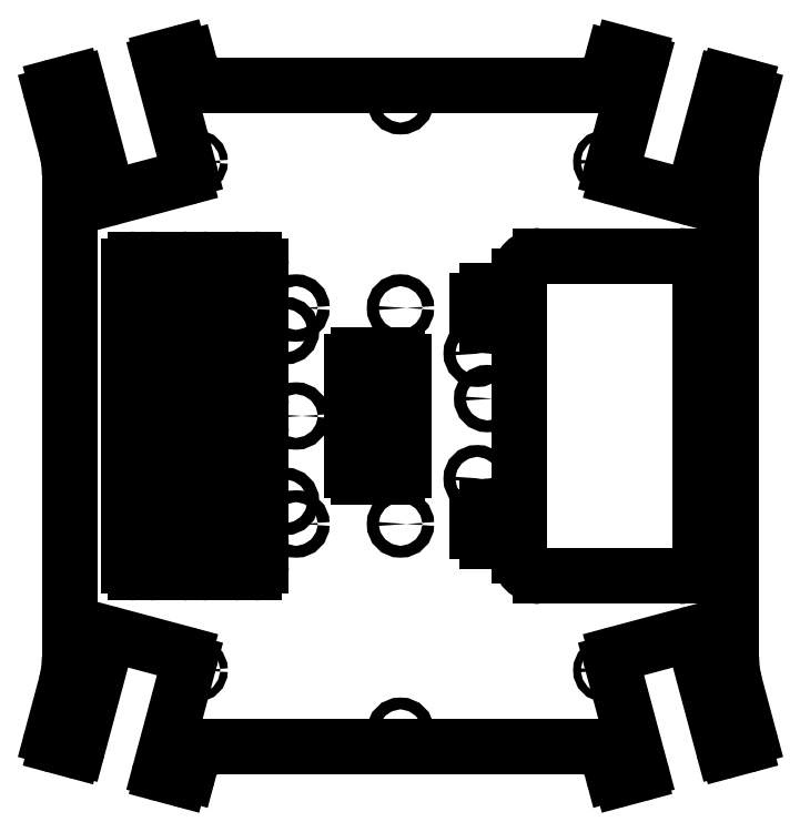
<metadata>
{"format":"dxf","ext":"dxf","renderer":"ezdxf+matplotlib","layout":"modelspace","background":"white","min_lineweight":24,"dpi":150}
</metadata>
<code>
0
SECTION
2
ENTITIES
0
LINE
8
sheet_layer
10
5
20
95
30
0
11
1
21
95
31
0
0
LINE
8
sheet_layer
10
5
20
95
30
0
11
52.76
21
95
31
0
0
LINE
8
sheet_layer
10
1
20
95
30
0
11
-1
21
95
31
0
0
ARC
8
sheet_layer
10
52.76
20
103
30
0
40
8
50
-90
51
-15
0
LINE
8
sheet_layer
10
-1
20
95
30
0
11
-5
21
95
31
0
0
LINE
8
sheet_layer
10
60.49
20
100.9
30
0
11
60.97
21
102.7
31
0
0
LINE
8
sheet_layer
10
-5
20
95
30
0
11
-52.76
21
95
31
0
0
ARC
8
sheet_layer
10
62.9
20
102.2
30
0
40
2
50
75
51
165
0
ARC
8
sheet_layer
10
-52.76
20
103
30
0
40
8
50
-165
51
-90
0
LINE
8
sheet_layer
10
63.42
20
104.2
30
0
11
68.25
21
102.9
31
0
0
LINE
8
sheet_layer
10
-60.49
20
100.9
30
0
11
-60.97
21
102.7
31
0
0
ARC
8
sheet_layer
10
67.99
20
101.9
30
0
40
1
50
-15
51
75
0
ARC
8
sheet_layer
10
-62.9
20
102.2
30
0
40
2
50
15
51
105
0
LINE
8
sheet_layer
10
68.96
20
101.6
30
0
11
60.68
21
70.73
31
0
0
LINE
8
sheet_layer
10
-63.42
20
104.2
30
0
11
-68.25
21
102.9
31
0
0
ARC
8
sheet_layer
10
62.61
20
70.22
30
0
40
2
50
165
51
-105
0
ARC
8
sheet_layer
10
-67.99
20
101.9
30
0
40
1
50
105
51
-165
0
LINE
8
sheet_layer
10
62.09
20
68.28
30
0
11
81.89
21
62.98
31
0
0
LINE
8
sheet_layer
10
-68.96
20
101.6
30
0
11
-60.68
21
70.73
31
0
0
ARC
8
sheet_layer
10
82.41
20
64.91
30
0
40
2
50
-105
51
-15
0
ARC
8
sheet_layer
10
-62.61
20
70.22
30
0
40
2
50
-75
51
15
0
LINE
8
sheet_layer
10
84.34
20
64.39
30
0
11
92.62
21
95.3
31
0
0
LINE
8
sheet_layer
10
-62.09
20
68.28
30
0
11
-81.89
21
62.98
31
0
0
ARC
8
sheet_layer
10
93.59
20
95.04
30
0
40
1
50
75
51
165
0
ARC
8
sheet_layer
10
-82.41
20
64.91
30
0
40
2
50
-165
51
-75
0
LINE
8
sheet_layer
10
93.85
20
96.01
30
0
11
98.68
21
94.71
31
0
0
LINE
8
sheet_layer
10
-84.34
20
64.39
30
0
11
-92.62
21
95.3
31
0
0
ARC
8
sheet_layer
10
98.16
20
92.78
30
0
40
2
50
-15
51
75
0
ARC
8
sheet_layer
10
-93.59
20
95.04
30
0
40
1
50
15
51
105
0
LINE
8
sheet_layer
10
100.1
20
92.26
30
0
11
96.02
21
77.07
31
0
0
LINE
8
sheet_layer
10
-93.85
20
96.01
30
0
11
-98.68
21
94.71
31
0
0
ARC
8
sheet_layer
10
125
20
69.31
30
0
40
30
50
165
51
180
0
ARC
8
sheet_layer
10
-98.16
20
92.78
30
0
40
2
50
105
51
-165
0
LINE
8
sheet_layer
10
95
20
69.31
30
0
11
95
21
5
31
0
0
LINE
8
sheet_layer
10
-100.1
20
92.26
30
0
11
-96.02
21
77.07
31
0
0
LINE
8
sheet_layer
10
95
20
1
30
0
11
95
21
5
31
0
0
ARC
8
sheet_layer
10
-125
20
69.31
30
0
40
30
50
0
51
15
0
LINE
8
sheet_layer
10
95
20
-1
30
0
11
95
21
1
31
0
0
LINE
8
sheet_layer
10
-95
20
69.31
30
0
11
-95
21
5
31
0
0
LINE
8
sheet_layer
10
95
20
-5
30
0
11
95
21
-1
31
0
0
LINE
8
sheet_layer
10
-95
20
5
30
0
11
-95
21
1
31
0
0
LINE
8
sheet_layer
10
95
20
-69.31
30
0
11
95
21
-5
31
0
0
LINE
8
sheet_layer
10
-95
20
1
30
0
11
-95
21
-1
31
0
0
ARC
8
sheet_layer
10
125
20
-69.31
30
0
40
30
50
180
51
-165
0
LINE
8
sheet_layer
10
-95
20
-1
30
0
11
-95
21
-5
31
0
0
LINE
8
sheet_layer
10
100.1
20
-92.26
30
0
11
96.02
21
-77.07
31
0
0
LINE
8
sheet_layer
10
-95
20
-69.31
30
0
11
-95
21
-5
31
0
0
ARC
8
sheet_layer
10
98.16
20
-92.78
30
0
40
2
50
-75
51
15
0
ARC
8
sheet_layer
10
-125
20
-69.31
30
0
40
30
50
-15
51
0
0
LINE
8
sheet_layer
10
93.85
20
-96.01
30
0
11
98.68
21
-94.71
31
0
0
LINE
8
sheet_layer
10
-100.1
20
-92.26
30
0
11
-96.02
21
-77.07
31
0
0
ARC
8
sheet_layer
10
93.59
20
-95.04
30
0
40
1
50
-165
51
-75
0
ARC
8
sheet_layer
10
-98.16
20
-92.78
30
0
40
2
50
165
51
-105
0
LINE
8
sheet_layer
10
84.34
20
-64.39
30
0
11
92.62
21
-95.3
31
0
0
LINE
8
sheet_layer
10
-93.85
20
-96.01
30
0
11
-98.68
21
-94.71
31
0
0
ARC
8
sheet_layer
10
82.41
20
-64.91
30
0
40
2
50
15
51
105
0
ARC
8
sheet_layer
10
-93.59
20
-95.04
30
0
40
1
50
-105
51
-15
0
LINE
8
sheet_layer
10
62.09
20
-68.28
30
0
11
81.89
21
-62.98
31
0
0
LINE
8
sheet_layer
10
-84.34
20
-64.39
30
0
11
-92.62
21
-95.3
31
0
0
ARC
8
sheet_layer
10
62.61
20
-70.22
30
0
40
2
50
105
51
-165
0
ARC
8
sheet_layer
10
-82.41
20
-64.91
30
0
40
2
50
75
51
165
0
LINE
8
sheet_layer
10
68.96
20
-101.6
30
0
11
60.68
21
-70.73
31
0
0
LINE
8
sheet_layer
10
-62.09
20
-68.28
30
0
11
-81.89
21
-62.98
31
0
0
ARC
8
sheet_layer
10
67.99
20
-101.9
30
0
40
1
50
-75
51
15
0
ARC
8
sheet_layer
10
-62.61
20
-70.22
30
0
40
2
50
-15
51
75
0
LINE
8
sheet_layer
10
63.42
20
-104.2
30
0
11
68.25
21
-102.9
31
0
0
LINE
8
sheet_layer
10
-68.96
20
-101.6
30
0
11
-60.68
21
-70.73
31
0
0
ARC
8
sheet_layer
10
62.9
20
-102.2
30
0
40
2
50
-165
51
-75
0
ARC
8
sheet_layer
10
-67.99
20
-101.9
30
0
40
1
50
165
51
-105
0
LINE
8
sheet_layer
10
60.49
20
-100.9
30
0
11
60.97
21
-102.7
31
0
0
LINE
8
sheet_layer
10
-63.42
20
-104.2
30
0
11
-68.25
21
-102.9
31
0
0
ARC
8
sheet_layer
10
52.76
20
-103
30
0
40
8
50
15
51
90
0
ARC
8
sheet_layer
10
-62.9
20
-102.2
30
0
40
2
50
-105
51
-15
0
LINE
8
sheet_layer
10
5
20
-95
30
0
11
52.76
21
-95
31
0
0
LINE
8
sheet_layer
10
-60.49
20
-100.9
30
0
11
-60.97
21
-102.7
31
0
0
LINE
8
sheet_layer
10
1
20
-95
30
0
11
5
21
-95
31
0
0
ARC
8
sheet_layer
10
-52.76
20
-103
30
0
40
8
50
90
51
165
0
LINE
8
sheet_layer
10
-1
20
-95
30
0
11
1
21
-95
31
0
0
LINE
8
sheet_layer
10
-5
20
-95
30
0
11
-52.76
21
-95
31
0
0
LINE
8
sheet_layer
10
-5
20
-95
30
0
11
-1
21
-95
31
0
0
ARC
8
sheet_layer
10
80
20
40
30
0
40
6
50
0
51
90
0
LINE
8
sheet_layer
10
86
20
40
30
0
11
86
21
-40
31
0
0
LINE
8
sheet_layer
10
40
20
46
30
0
11
80
21
46
31
0
0
ARC
8
sheet_layer
10
80
20
-40
30
0
40
6
50
-90
51
2.036e-13
0
ARC
8
sheet_layer
10
40
20
40
30
0
40
6
50
90
51
180
0
LINE
8
sheet_layer
10
80
20
-46
30
0
11
40
21
-46
31
0
0
LINE
8
sheet_layer
10
34
20
38.75
30
0
11
34
21
40
31
0
0
ARC
8
sheet_layer
10
40
20
-40
30
0
40
6
50
180
51
-90
0
LINE
8
sheet_layer
10
34
20
38
30
0
11
34
21
38.75
31
0
0
LINE
8
sheet_layer
10
34
20
-40
30
0
11
34
21
-38.75
31
0
0
ARC
8
sheet_layer
10
32
20
38
30
0
40
2
50
-90
51
2.361e-11
0
LINE
8
sheet_layer
10
34
20
-38
30
0
11
34
21
-38.75
31
0
0
LINE
8
sheet_layer
10
25
20
36
30
0
11
32
21
36
31
0
0
ARC
8
sheet_layer
10
32
20
-38
30
0
40
2
50
-2.361e-11
51
90
0
ARC
8
sheet_layer
10
25
20
33
30
0
40
3
50
90
51
-180
0
LINE
8
sheet_layer
10
25
20
-36
30
0
11
32
21
-36
31
0
0
LINE
8
sheet_layer
10
22
20
29
30
0
11
22
21
33
31
0
0
ARC
8
sheet_layer
10
25
20
-33
30
0
40
3
50
180
51
-90
0
ARC
8
sheet_layer
10
25
20
29
30
0
40
3
50
-180
51
-90
0
LINE
8
sheet_layer
10
22
20
-29
30
0
11
22
21
-33
31
0
0
LINE
8
sheet_layer
10
32
20
26
30
0
11
25
21
26
31
0
0
ARC
8
sheet_layer
10
25
20
-29
30
0
40
3
50
90
51
180
0
ARC
8
sheet_layer
10
32
20
24
30
0
40
2
50
0
51
90
0
LINE
8
sheet_layer
10
32
20
-26
30
0
11
25
21
-26
31
0
0
LINE
8
sheet_layer
10
34
20
23.25
30
0
11
34
21
24
31
0
0
ARC
8
sheet_layer
10
32
20
-24
30
0
40
2
50
-90
51
0
0
LINE
8
sheet_layer
10
34
20
-23.25
30
0
11
34
21
23.25
31
0
0
LINE
8
sheet_layer
10
34
20
-23.25
30
0
11
34
21
-24
31
0
0
LINE
8
sheet_layer
10
-1
20
17.5
30
0
11
-12
21
17.5
31
0
0
ARC
8
sheet_layer
10
-1
20
15.5
30
0
40
2
50
0
51
90
0
ARC
8
sheet_layer
10
-12
20
15.5
30
0
40
2
50
90
51
180
0
LINE
8
sheet_layer
10
1
20
-15.5
30
0
11
1
21
15.5
31
0
0
LINE
8
sheet_layer
10
-14
20
15.5
30
0
11
-14
21
-15.5
31
0
0
ARC
8
sheet_layer
10
-1
20
-15.5
30
0
40
2
50
-90
51
2.036e-13
0
ARC
8
sheet_layer
10
-12
20
-15.5
30
0
40
2
50
180
51
-90
0
LINE
8
sheet_layer
10
-12
20
-17.5
30
0
11
-1
21
-17.5
31
0
0
CIRCLE
8
sheet_layer
10
58.62
20
72.98
30
0
40
1.1
0
CIRCLE
8
sheet_layer
10
94.75
20
92.66
30
0
40
1.1
0
CIRCLE
8
sheet_layer
10
66.07
20
100.3
30
0
40
1.1
0
CIRCLE
8
sheet_layer
10
87.31
20
65.19
30
0
40
1.1
0
CIRCLE
8
sheet_layer
10
58.62
20
-72.98
30
0
40
1.1
0
CIRCLE
8
sheet_layer
10
87.31
20
-65.19
30
0
40
1.1
0
CIRCLE
8
sheet_layer
10
-87.31
20
-65.19
30
0
40
1.1
0
CIRCLE
8
sheet_layer
10
-87.31
20
65.19
30
0
40
1.1
0
CIRCLE
8
sheet_layer
10
-58.62
20
-72.98
30
0
40
1.1
0
CIRCLE
8
sheet_layer
10
94.75
20
-92.66
30
0
40
1.1
0
CIRCLE
8
sheet_layer
10
-66.07
20
-100.3
30
0
40
1.1
0
CIRCLE
8
sheet_layer
10
66.07
20
-100.3
30
0
40
1.1
0
CIRCLE
8
sheet_layer
10
-66.07
20
100.3
30
0
40
1.1
0
CIRCLE
8
sheet_layer
10
-58.62
20
72.98
30
0
40
1.1
0
CIRCLE
8
sheet_layer
10
-94.75
20
92.66
30
0
40
1.1
0
CIRCLE
8
sheet_layer
10
-94.75
20
-92.66
30
0
40
1.1
0
ARC
8
sheet_layer
10
-72
20
37
30
0
40
2
50
-90
51
2.361e-11
0
LINE
8
sheet_layer
10
-72
20
35
30
0
11
-76
21
35
31
0
0
LINE
8
sheet_layer
10
-70
20
43
30
0
11
-70
21
37
31
0
0
ARC
8
sheet_layer
10
-76
20
37
30
0
40
2
50
-180
51
-90
0
ARC
8
sheet_layer
10
-72
20
43
30
0
40
2
50
0
51
90
0
LINE
8
sheet_layer
10
-78
20
37
30
0
11
-78
21
43
31
0
0
LINE
8
sheet_layer
10
-76
20
45
30
0
11
-72
21
45
31
0
0
ARC
8
sheet_layer
10
-76
20
43
30
0
40
2
50
90
51
-180
0
ARC
8
sheet_layer
10
-46
20
37
30
0
40
2
50
-180
51
-90
0
LINE
8
sheet_layer
10
-48
20
37
30
0
11
-48
21
43
31
0
0
LINE
8
sheet_layer
10
-42
20
35
30
0
11
-46
21
35
31
0
0
ARC
8
sheet_layer
10
-46
20
43
30
0
40
2
50
90
51
-180
0
ARC
8
sheet_layer
10
-42
20
37
30
0
40
2
50
-90
51
2.361e-11
0
LINE
8
sheet_layer
10
-46
20
45
30
0
11
-42
21
45
31
0
0
LINE
8
sheet_layer
10
-40
20
43
30
0
11
-40
21
37
31
0
0
ARC
8
sheet_layer
10
-42
20
43
30
0
40
2
50
0
51
90
0
ARC
8
sheet_layer
10
-72
20
23
30
0
40
2
50
0
51
90
0
LINE
8
sheet_layer
10
-70
20
23
30
0
11
-70
21
17
31
0
0
LINE
8
sheet_layer
10
-76
20
25
30
0
11
-72
21
25
31
0
0
ARC
8
sheet_layer
10
-72
20
17
30
0
40
2
50
-90
51
2.371e-11
0
ARC
8
sheet_layer
10
-76
20
23
30
0
40
2
50
90
51
-180
0
LINE
8
sheet_layer
10
-72
20
15
30
0
11
-76
21
15
31
0
0
LINE
8
sheet_layer
10
-78
20
17
30
0
11
-78
21
23
31
0
0
ARC
8
sheet_layer
10
-76
20
17
30
0
40
2
50
-180
51
-90
0
ARC
8
sheet_layer
10
-61
20
43
30
0
40
2
50
90
51
-180
0
LINE
8
sheet_layer
10
-61
20
45
30
0
11
-57
21
45
31
0
0
LINE
8
sheet_layer
10
-63
20
37
30
0
11
-63
21
43
31
0
0
ARC
8
sheet_layer
10
-57
20
43
30
0
40
2
50
0
51
90
0
ARC
8
sheet_layer
10
-61
20
37
30
0
40
2
50
-180
51
-90
0
LINE
8
sheet_layer
10
-55
20
43
30
0
11
-55
21
37
31
0
0
LINE
8
sheet_layer
10
-57
20
35
30
0
11
-61
21
35
31
0
0
ARC
8
sheet_layer
10
-57
20
37
30
0
40
2
50
-90
51
2.361e-11
0
ARC
8
sheet_layer
10
-72
20
3
30
0
40
2
50
0
51
90
0
LINE
8
sheet_layer
10
-70
20
3
30
0
11
-70
21
-3
31
0
0
LINE
8
sheet_layer
10
-76
20
5
30
0
11
-72
21
5
31
0
0
ARC
8
sheet_layer
10
-72
20
-3
30
0
40
2
50
-90
51
2.37e-11
0
ARC
8
sheet_layer
10
-76
20
3
30
0
40
2
50
90
51
-180
0
LINE
8
sheet_layer
10
-72
20
-5
30
0
11
-76
21
-5
31
0
0
LINE
8
sheet_layer
10
-78
20
-3
30
0
11
-78
21
3
31
0
0
ARC
8
sheet_layer
10
-76
20
-3
30
0
40
2
50
-180
51
-90
0
ARC
8
sheet_layer
10
-61
20
17
30
0
40
2
50
-180
51
-90
0
LINE
8
sheet_layer
10
-63
20
17
30
0
11
-63
21
23
31
0
0
LINE
8
sheet_layer
10
-57
20
15
30
0
11
-61
21
15
31
0
0
ARC
8
sheet_layer
10
-61
20
23
30
0
40
2
50
90
51
-180
0
ARC
8
sheet_layer
10
-57
20
17
30
0
40
2
50
-90
51
2.371e-11
0
LINE
8
sheet_layer
10
-61
20
25
30
0
11
-57
21
25
31
0
0
LINE
8
sheet_layer
10
-55
20
23
30
0
11
-55
21
17
31
0
0
ARC
8
sheet_layer
10
-57
20
23
30
0
40
2
50
0
51
90
0
ARC
8
sheet_layer
10
-57
20
-3
30
0
40
2
50
-90
51
2.37e-11
0
LINE
8
sheet_layer
10
-57
20
-5
30
0
11
-61
21
-5
31
0
0
LINE
8
sheet_layer
10
-55
20
3
30
0
11
-55
21
-3
31
0
0
ARC
8
sheet_layer
10
-61
20
-3
30
0
40
2
50
-180
51
-90
0
ARC
8
sheet_layer
10
-57
20
3
30
0
40
2
50
0
51
90
0
LINE
8
sheet_layer
10
-63
20
-3
30
0
11
-63
21
3
31
0
0
LINE
8
sheet_layer
10
-61
20
5
30
0
11
-57
21
5
31
0
0
ARC
8
sheet_layer
10
-61
20
3
30
0
40
2
50
90
51
-180
0
ARC
8
sheet_layer
10
-42
20
3
30
0
40
2
50
0
51
90
0
LINE
8
sheet_layer
10
-40
20
3
30
0
11
-40
21
-3
31
0
0
LINE
8
sheet_layer
10
-46
20
5
30
0
11
-42
21
5
31
0
0
ARC
8
sheet_layer
10
-42
20
-3
30
0
40
2
50
-90
51
2.37e-11
0
ARC
8
sheet_layer
10
-46
20
3
30
0
40
2
50
90
51
-180
0
LINE
8
sheet_layer
10
-42
20
-5
30
0
11
-46
21
-5
31
0
0
LINE
8
sheet_layer
10
-48
20
-3
30
0
11
-48
21
3
31
0
0
ARC
8
sheet_layer
10
-46
20
-3
30
0
40
2
50
-180
51
-90
0
ARC
8
sheet_layer
10
-42
20
17
30
0
40
2
50
-90
51
2.371e-11
0
LINE
8
sheet_layer
10
-42
20
15
30
0
11
-46
21
15
31
0
0
LINE
8
sheet_layer
10
-40
20
23
30
0
11
-40
21
17
31
0
0
ARC
8
sheet_layer
10
-46
20
17
30
0
40
2
50
-180
51
-90
0
ARC
8
sheet_layer
10
-42
20
23
30
0
40
2
50
0
51
90
0
LINE
8
sheet_layer
10
-48
20
17
30
0
11
-48
21
23
31
0
0
LINE
8
sheet_layer
10
-46
20
25
30
0
11
-42
21
25
31
0
0
ARC
8
sheet_layer
10
-46
20
23
30
0
40
2
50
90
51
-180
0
ARC
8
sheet_layer
10
-46
20
-17
30
0
40
2
50
90
51
-180
0
LINE
8
sheet_layer
10
-46
20
-15
30
0
11
-42
21
-15
31
0
0
LINE
8
sheet_layer
10
-48
20
-23
30
0
11
-48
21
-17
31
0
0
ARC
8
sheet_layer
10
-42
20
-17
30
0
40
2
50
0
51
90
0
ARC
8
sheet_layer
10
-46
20
-23
30
0
40
2
50
-180
51
-90
0
LINE
8
sheet_layer
10
-40
20
-17
30
0
11
-40
21
-23
31
0
0
LINE
8
sheet_layer
10
-42
20
-25
30
0
11
-46
21
-25
31
0
0
ARC
8
sheet_layer
10
-42
20
-23
30
0
40
2
50
-90
51
2.371e-11
0
ARC
8
sheet_layer
10
-61
20
-17
30
0
40
2
50
90
51
-180
0
LINE
8
sheet_layer
10
-61
20
-15
30
0
11
-57
21
-15
31
0
0
LINE
8
sheet_layer
10
-63
20
-23
30
0
11
-63
21
-17
31
0
0
ARC
8
sheet_layer
10
-57
20
-17
30
0
40
2
50
0
51
90
0
ARC
8
sheet_layer
10
-61
20
-23
30
0
40
2
50
-180
51
-90
0
LINE
8
sheet_layer
10
-55
20
-17
30
0
11
-55
21
-23
31
0
0
LINE
8
sheet_layer
10
-57
20
-25
30
0
11
-61
21
-25
31
0
0
ARC
8
sheet_layer
10
-57
20
-23
30
0
40
2
50
-90
51
2.371e-11
0
ARC
8
sheet_layer
10
-76
20
-17
30
0
40
2
50
90
51
-180
0
LINE
8
sheet_layer
10
-76
20
-15
30
0
11
-72
21
-15
31
0
0
LINE
8
sheet_layer
10
-78
20
-23
30
0
11
-78
21
-17
31
0
0
ARC
8
sheet_layer
10
-72
20
-17
30
0
40
2
50
0
51
90
0
ARC
8
sheet_layer
10
-76
20
-23
30
0
40
2
50
-180
51
-90
0
LINE
8
sheet_layer
10
-70
20
-17
30
0
11
-70
21
-23
31
0
0
LINE
8
sheet_layer
10
-72
20
-25
30
0
11
-76
21
-25
31
0
0
ARC
8
sheet_layer
10
-72
20
-23
30
0
40
2
50
-90
51
2.371e-11
0
ARC
8
sheet_layer
10
-76
20
-37
30
0
40
2
50
90
51
-180
0
LINE
8
sheet_layer
10
-76
20
-35
30
0
11
-72
21
-35
31
0
0
LINE
8
sheet_layer
10
-78
20
-43
30
0
11
-78
21
-37
31
0
0
ARC
8
sheet_layer
10
-72
20
-37
30
0
40
2
50
0
51
90
0
ARC
8
sheet_layer
10
-76
20
-43
30
0
40
2
50
-180
51
-90
0
LINE
8
sheet_layer
10
-70
20
-37
30
0
11
-70
21
-43
31
0
0
LINE
8
sheet_layer
10
-72
20
-45
30
0
11
-76
21
-45
31
0
0
ARC
8
sheet_layer
10
-72
20
-43
30
0
40
2
50
-90
51
2.361e-11
0
ARC
8
sheet_layer
10
-61
20
-37
30
0
40
2
50
90
51
-180
0
LINE
8
sheet_layer
10
-61
20
-35
30
0
11
-57
21
-35
31
0
0
LINE
8
sheet_layer
10
-63
20
-43
30
0
11
-63
21
-37
31
0
0
ARC
8
sheet_layer
10
-57
20
-37
30
0
40
2
50
0
51
90
0
ARC
8
sheet_layer
10
-61
20
-43
30
0
40
2
50
-180
51
-90
0
LINE
8
sheet_layer
10
-55
20
-37
30
0
11
-55
21
-43
31
0
0
LINE
8
sheet_layer
10
-57
20
-45
30
0
11
-61
21
-45
31
0
0
ARC
8
sheet_layer
10
-57
20
-43
30
0
40
2
50
-90
51
2.361e-11
0
ARC
8
sheet_layer
10
-42
20
-37
30
0
40
2
50
0
51
90
0
LINE
8
sheet_layer
10
-40
20
-37
30
0
11
-40
21
-43
31
0
0
LINE
8
sheet_layer
10
-46
20
-35
30
0
11
-42
21
-35
31
0
0
ARC
8
sheet_layer
10
-42
20
-43
30
0
40
2
50
-90
51
2.361e-11
0
ARC
8
sheet_layer
10
-46
20
-37
30
0
40
2
50
90
51
-180
0
LINE
8
sheet_layer
10
-42
20
-45
30
0
11
-46
21
-45
31
0
0
LINE
8
sheet_layer
10
-48
20
-43
30
0
11
-48
21
-37
31
0
0
ARC
8
sheet_layer
10
-46
20
-43
30
0
40
2
50
-180
51
-90
0
CIRCLE
8
sheet_layer
10
-33
20
24.5
30
0
40
1.7
0
CIRCLE
8
sheet_layer
10
-33
20
-24.5
30
0
40
1.7
0
CIRCLE
8
sheet_layer
10
0
20
90.5
30
0
40
1.7
0
CIRCLE
8
sheet_layer
10
25
20
5
30
0
40
1.7
0
CIRCLE
8
sheet_layer
10
90.5
20
0
30
0
40
1.7
0
CIRCLE
8
sheet_layer
10
0
20
-90.5
30
0
40
1.7
0
CIRCLE
8
sheet_layer
10
-30
20
31
30
0
40
1.7
0
CIRCLE
8
sheet_layer
10
-30
20
-31
30
0
40
1.7
0
CIRCLE
8
sheet_layer
10
-30
20
0
30
0
40
1.7
0
CIRCLE
8
sheet_layer
10
0
20
-31
30
0
40
1.7
0
CIRCLE
8
sheet_layer
10
22
20
-18
30
0
40
1.7
0
CIRCLE
8
sheet_layer
10
22
20
18
30
0
40
1.7
0
CIRCLE
8
sheet_layer
10
0
20
31
30
0
40
1.7
0
ENDSEC
0
EOF

</code>
